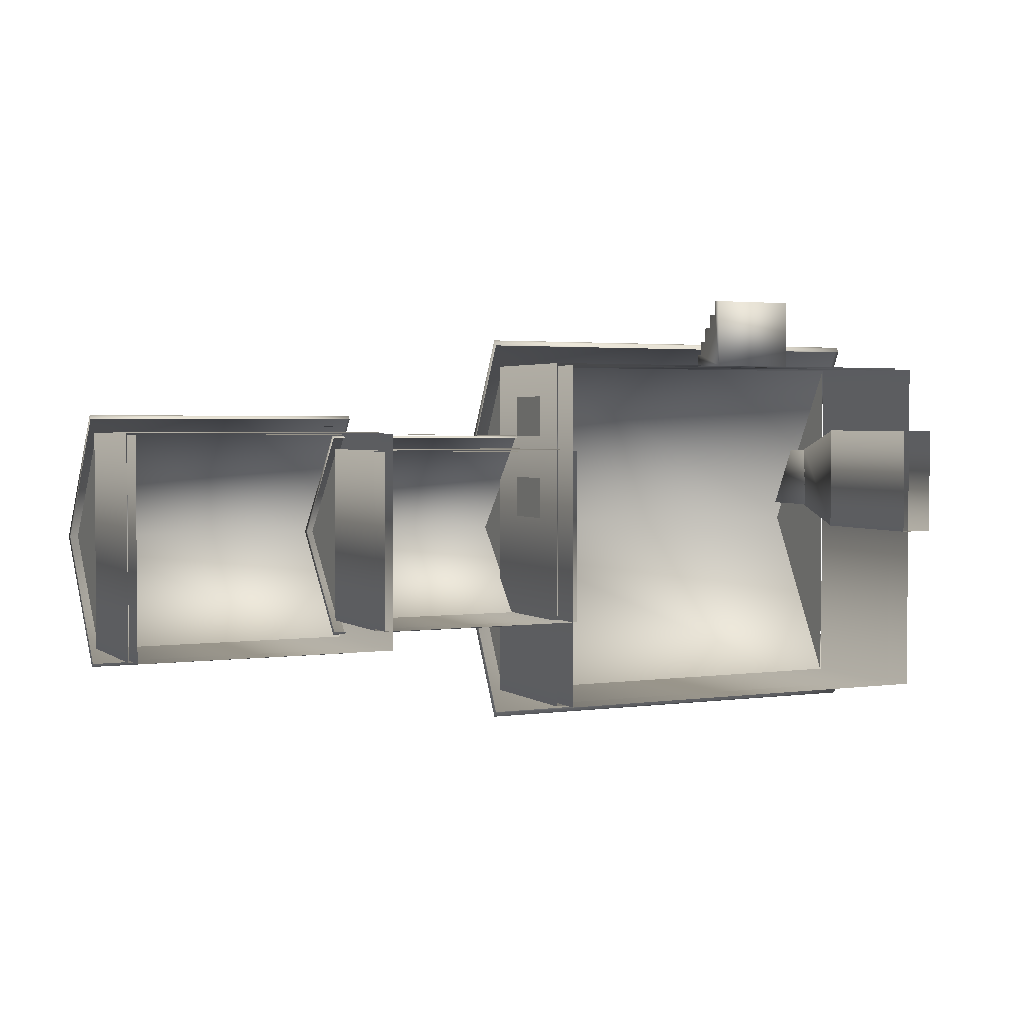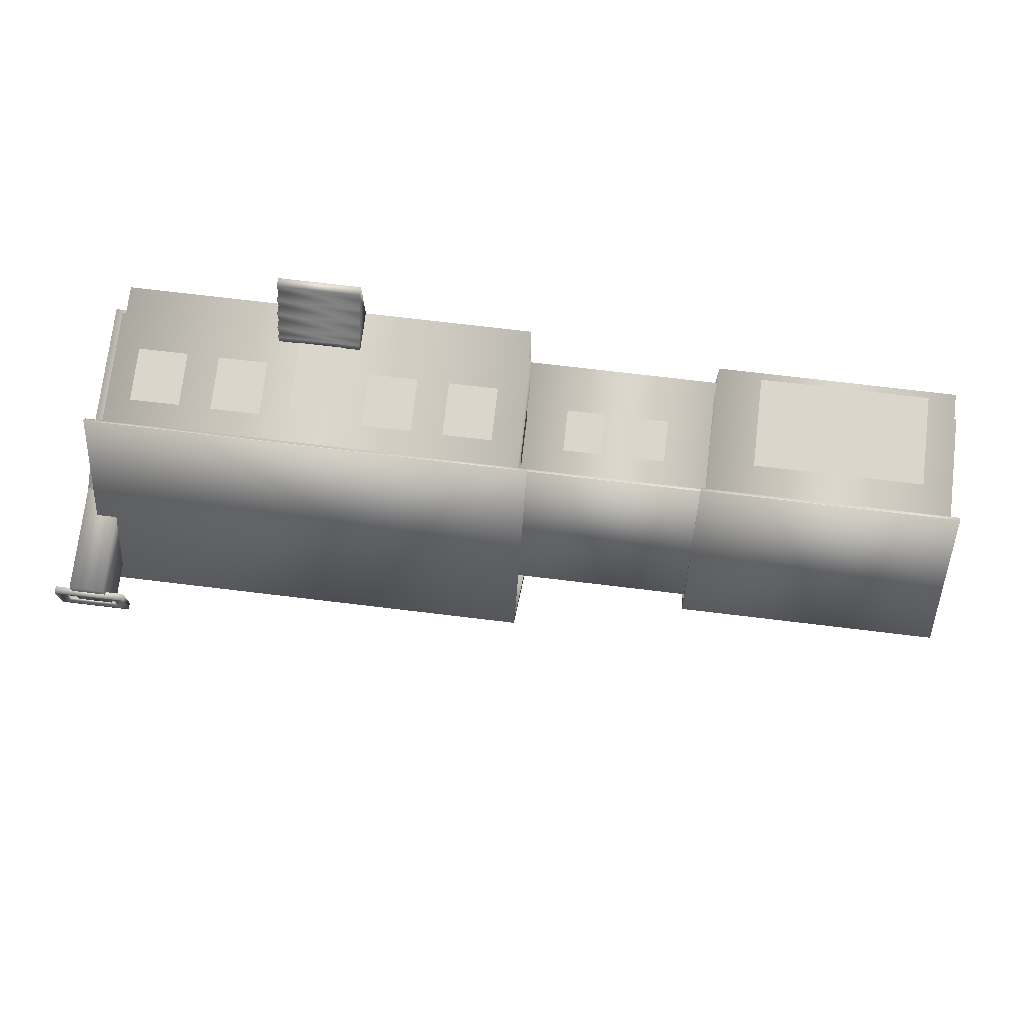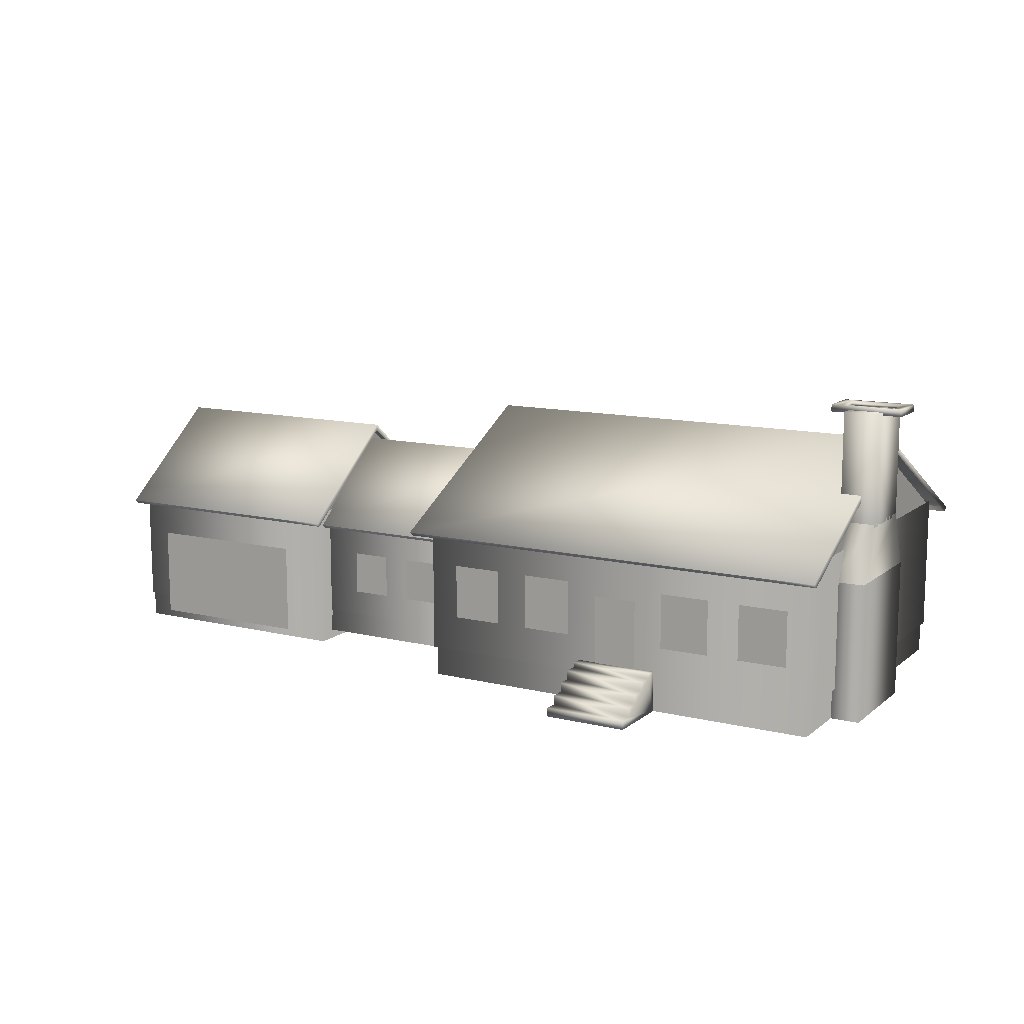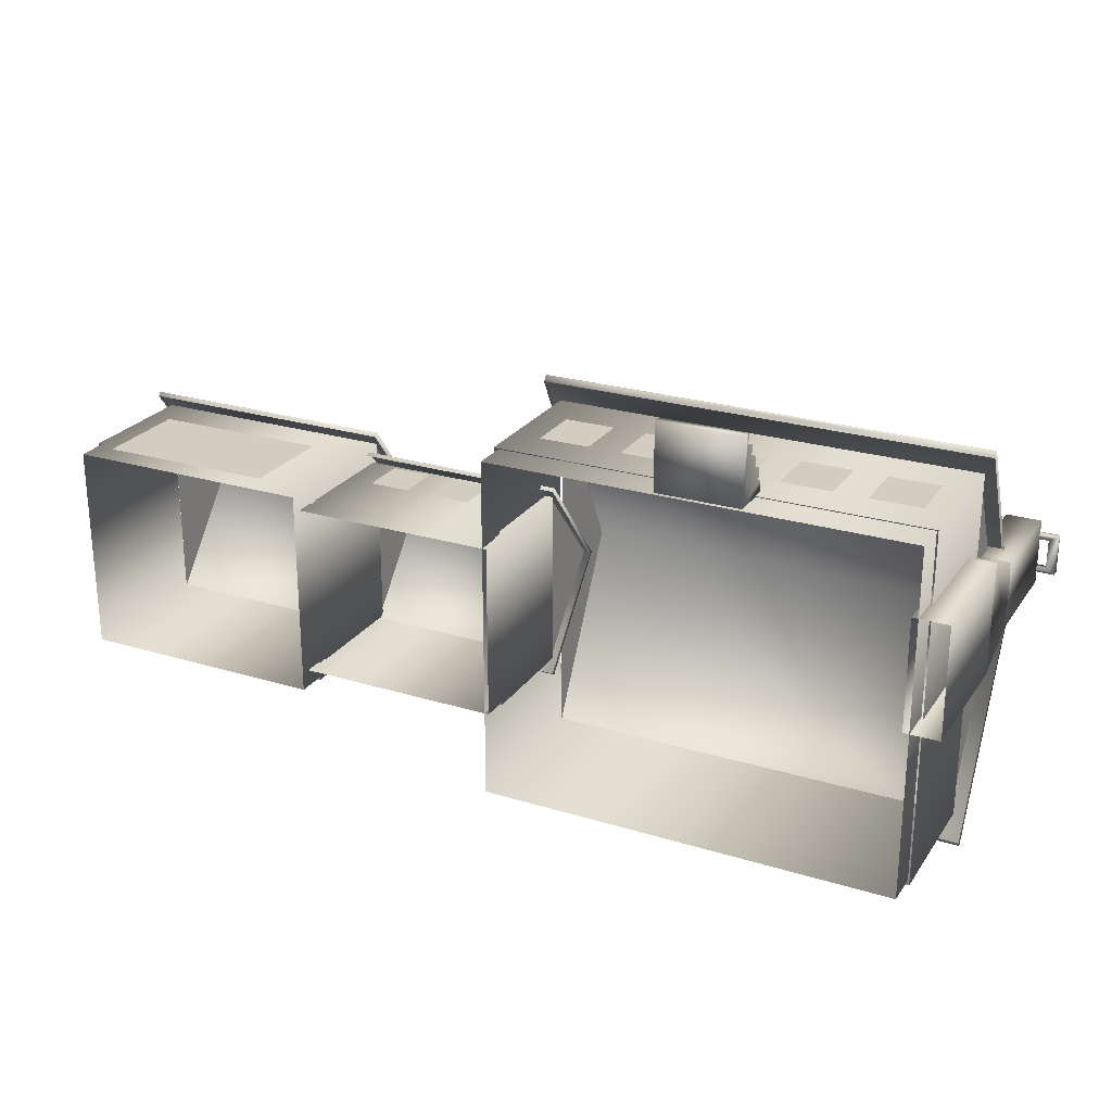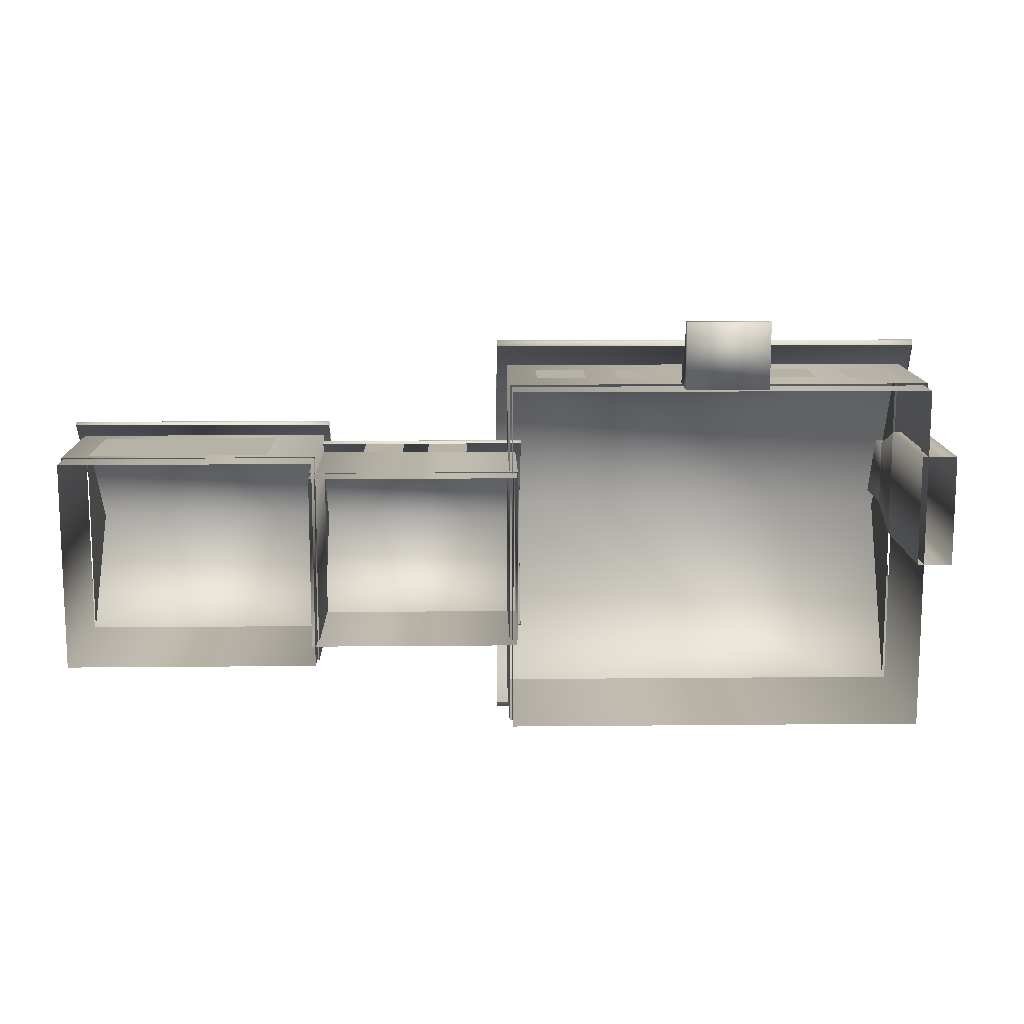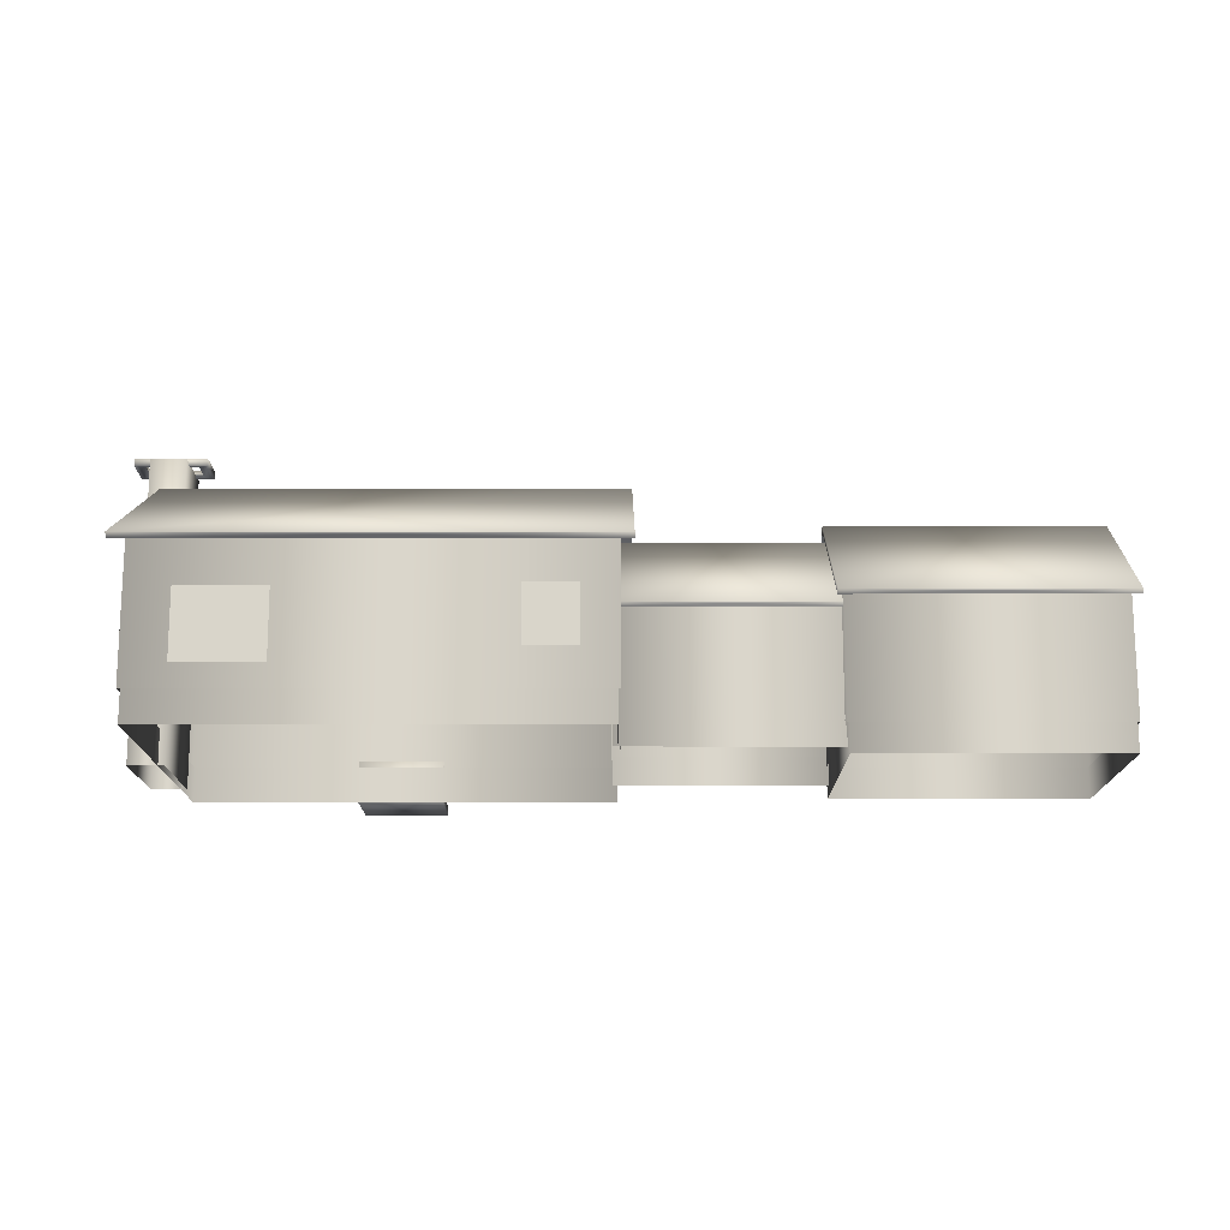
<metadata>
{"format":"obj","ext":"obj","renderer":"f3d","projection":"perspective","resolution":1024,"background":"white","views":[{"elev":2.6,"azim":-25.5,"up":"+Z"},{"elev":73.6,"azim":-173.2,"up":"+Z"},{"elev":12.0,"azim":29.9,"up":"+Y"},{"elev":24.6,"azim":26.5,"up":"+Z"},{"elev":12.6,"azim":-1.3,"up":"+Z"},{"elev":-15.6,"azim":179.9,"up":"+Y"}]}
</metadata>
<code>
v 0.975 0.3515 0.3081
v 0.975 0.3443 0.3081
v 0.9659 0.3443 0.303
v 0.9659 0.3515 0.303
v 0.975 0.3515 0.2676
v 0.975 0.3444 0.2676
v 0.9659 0.3444 0.2726
v 0.9659 0.3515 0.2726
v 0.9021 0.3516 0.2676
v 0.9021 0.3444 0.2676
v 0.9112 0.3444 0.2727
v 0.9112 0.3516 0.2727
v 0.9021 0.3515 0.3081
v 0.9021 0.3443 0.3081
v 0.9112 0.3443 0.303
v 0.9112 0.3515 0.303
v 0.9564 0.1782 0.3457
v 0.9206 0.1782 0.3457
v 0.9206 0.1784 0.2311
v 0.9564 0.1784 0.2311
v 0.9564 0.03499 0.3455
v 0.9206 0.03499 0.3455
v 0.9206 0.03517 0.2309
v 0.9564 0.03517 0.2309
v 0.9564 0.2355 0.3224
v 0.9206 0.2355 0.3224
v 0.9206 0.2356 0.2545
v 0.9564 0.2356 0.2545
v 0.9564 0.1782 0.3452
v 0.9206 0.1782 0.3452
v 0.9206 0.1784 0.2315
v 0.9564 0.1784 0.2315
v 0.9564 0.3472 0.3218
v 0.9206 0.3472 0.3218
v 0.9206 0.3473 0.2551
v 0.9564 0.3473 0.2551
v 0.9564 0.2326 0.3216
v 0.9206 0.2326 0.3216
v 0.9206 0.2327 0.2549
v 0.9564 0.2327 0.2549
v 0.7685 0.1615 0.4186
v 0.7686 0.1042 0.4187
v 0.82 0.1616 0.4187
v 0.8202 0.1044 0.4188
v 0.8534 0.1615 0.4186
v 0.8535 0.1042 0.4187
v 0.905 0.1616 0.4187
v 0.9051 0.1044 0.4188
v 0.6096 0.1615 0.4186
v 0.6097 0.1042 0.4187
v 0.6611 0.1616 0.4187
v 0.6613 0.1044 0.4188
v 0.5247 0.1615 0.4186
v 0.5248 0.1042 0.4187
v 0.5762 0.1616 0.4187
v 0.5763 0.1044 0.4188
v 0.4935 0.1615 0.3399
v 0.4935 0.1042 0.34
v 0.4935 0.1615 0.3829
v 0.4935 0.1043 0.3829
v 0.4935 0.1615 0.2523
v 0.4935 0.1042 0.2524
v 0.4935 0.1615 0.2953
v 0.4935 0.1043 0.2953
v 0.6933 0.1496 0.4185
v 0.6935 0.07389 0.4187
v 0.7387 0.1497 0.4186
v 0.7389 0.07401 0.4188
v 0.8871 0.1584 0.05245
v 0.8869 0.08971 0.05262
v 0.8012 0.1587 0.05267
v 0.801 0.08993 0.05284
v 0.5821 0.1616 0.05246
v 0.5819 0.1044 0.05261
v 0.5305 0.1618 0.05259
v 0.5304 0.1045 0.05274
v 0.6742 0.07831 0.4286
v 0.6742 0.07301 0.4286
v 0.6742 0.07302 0.4428
v 0.6742 0.06361 0.4429
v 0.6742 0.06362 0.4573
v 0.6742 0.05398 0.4573
v 0.6742 0.054 0.4716
v 0.6742 0.04459 0.4716
v 0.6742 0.0446 0.4856
v 0.6742 0.03539 0.4856
v 0.6743 0.03534 0.4163
v 0.6742 0.07801 0.4163
v 0.7601 0.07837 0.4286
v 0.7601 0.07307 0.4286
v 0.7601 0.07308 0.4429
v 0.7601 0.06367 0.4429
v 0.7601 0.06368 0.4574
v 0.7601 0.05405 0.4574
v 0.7601 0.05405 0.4716
v 0.7601 0.04465 0.4716
v 0.7601 0.04466 0.4857
v 0.7601 0.03545 0.4857
v 0.7602 0.0354 0.4164
v 0.7601 0.07807 0.4163
v 0.509 0.1659 0.1303
v 0.2799 0.1662 0.1305
v 0.2799 0.1628 0.1333
v 0.509 0.1625 0.1332
v 0.5091 0.2543 0.2355
v 0.28 0.2545 0.2357
v 0.28 0.2488 0.2357
v 0.5091 0.2485 0.2355
v 0.5091 0.1662 0.3408
v 0.28 0.1664 0.3409
v 0.28 0.163 0.3381
v 0.5091 0.1627 0.3379
v 0.3944 0.1649 0.1318
v 0.3946 0.1652 0.3394
v 0.5019 0.1728 0.3265
v 0.5018 0.2506 0.2356
v 0.5018 0.1726 0.1447
v 0.2871 0.173 0.3267
v 0.2871 0.2508 0.2357
v 0.287 0.1728 0.1448
v 0.5033 0.06021 0.1447
v 0.2856 0.06021 0.1447
v 0.2856 0.06021 0.3265
v 0.5033 0.06021 0.3265
v 0.5033 0.1748 0.1447
v 0.2856 0.1748 0.1447
v 0.2856 0.1748 0.3265
v 0.5033 0.1748 0.3265
v 0.5018 0.03525 0.1461
v 0.2871 0.03525 0.1461
v 0.2871 0.03525 0.3251
v 0.5018 0.03525 0.3251
v 0.5018 0.06389 0.1461
v 0.2871 0.06389 0.1461
v 0.2871 0.06389 0.3251
v 0.5018 0.06389 0.3251
v 0.2999 0.172 0.1092
v 0.025 0.1723 0.1094
v 0.025 0.1685 0.1129
v 0.2999 0.1682 0.1127
v 0.3 0.2714 0.2355
v 0.02513 0.2717 0.2357
v 0.02513 0.2652 0.2357
v 0.3 0.2649 0.2355
v 0.3001 0.1723 0.3618
v 0.02518 0.1726 0.362
v 0.02517 0.1687 0.3586
v 0.3001 0.1684 0.3584
v 0.1625 0.1709 0.111
v 0.1626 0.1711 0.3602
v 0.2914 0.1797 0.3447
v 0.2914 0.2673 0.2356
v 0.2913 0.1795 0.1265
v 0.03368 0.18 0.3449
v 0.03364 0.2675 0.2357
v 0.03353 0.1798 0.1267
v 0.2931 0.05308 0.1265
v 0.0319 0.05308 0.1265
v 0.0319 0.05308 0.3447
v 0.2931 0.05308 0.3447
v 0.2931 0.1819 0.1265
v 0.0319 0.1819 0.1265
v 0.0319 0.1819 0.3447
v 0.2931 0.1819 0.3447
v 0.2913 0.025 0.1282
v 0.03362 0.025 0.1282
v 0.03362 0.025 0.343
v 0.2913 0.025 0.343
v 0.2913 0.05722 0.1282
v 0.03362 0.05722 0.1282
v 0.03362 0.05722 0.343
v 0.2913 0.05722 0.343
v 0.9414 0.1986 0.025
v 0.4832 0.1989 0.02532
v 0.4832 0.1946 0.03105
v 0.9414 0.1943 0.03073
v 0.9416 0.309 0.2354
v 0.4834 0.3093 0.2357
v 0.4834 0.3021 0.2357
v 0.9416 0.3018 0.2354
v 0.9416 0.1989 0.446
v 0.4835 0.1992 0.4463
v 0.4835 0.1949 0.4406
v 0.9416 0.1946 0.4402
v 0.7123 0.1973 0.02803
v 0.7126 0.1976 0.4433
v 0.9271 0.03508 0.0566
v 0.4975 0.03508 0.0566
v 0.4975 0.03508 0.4146
v 0.9271 0.03508 0.4146
v 0.9271 0.07088 0.0566
v 0.4975 0.07088 0.0566
v 0.4975 0.07088 0.4146
v 0.9271 0.07088 0.4146
v 0.9299 0.06644 0.05374
v 0.4947 0.06644 0.05374
v 0.4947 0.06644 0.4174
v 0.9299 0.06644 0.4174
v 0.9299 0.2096 0.05374
v 0.4947 0.2096 0.05374
v 0.4947 0.2096 0.4174
v 0.9299 0.2096 0.4174
v 0.9272 0.2069 0.4174
v 0.9271 0.3041 0.2355
v 0.9269 0.2066 0.05376
v 0.4976 0.2072 0.4177
v 0.4976 0.3044 0.2358
v 0.4974 0.2069 0.05406
v 0.3413 0.1382 0.3422
v 0.3414 0.09238 0.3423
v 0.3825 0.1383 0.3423
v 0.3826 0.09248 0.3425
v 0.4091 0.1382 0.3422
v 0.4092 0.09238 0.3423
v 0.4503 0.1383 0.3423
v 0.4504 0.09248 0.3425
v 0.06388 0.1335 0.3501
v 0.06413 0.03508 0.3504
v 0.2454 0.134 0.3506
v 0.2457 0.03554 0.3508
f 6 1 5
f 2 1 6
f 7 2 6
f 3 2 7
f 8 3 7
f 4 3 8
f 5 4 8
f 1 4 5
f 10 5 9
f 6 5 10
f 11 6 10
f 7 6 11
f 12 7 11
f 8 7 12
f 9 8 12
f 5 8 9
f 14 9 13
f 10 9 14
f 15 10 14
f 11 10 15
f 16 11 15
f 12 11 16
f 13 12 16
f 9 12 13
f 2 13 1
f 14 13 2
f 3 14 2
f 15 14 3
f 4 15 3
f 16 15 4
f 1 16 4
f 13 16 1
f 18 17 22
f 22 17 21
f 19 18 23
f 23 18 22
f 20 19 24
f 24 19 23
f 17 20 21
f 21 20 24
f 26 25 30
f 30 25 29
f 27 26 31
f 31 26 30
f 28 27 32
f 32 27 31
f 25 28 29
f 29 28 32
f 34 33 38
f 38 33 37
f 35 34 39
f 39 34 38
f 36 35 40
f 40 35 39
f 33 36 37
f 37 36 40
f 33 35 36
f 33 34 35
f 42 41 44
f 44 41 43
f 46 45 48
f 48 45 47
f 50 49 52
f 52 49 51
f 54 53 56
f 56 53 55
f 58 57 60
f 60 57 59
f 62 61 64
f 64 61 63
f 66 65 68
f 68 65 67
f 70 69 72
f 72 69 71
f 74 73 76
f 76 73 75
f 78 77 90
f 90 77 89
f 79 78 91
f 91 78 90
f 80 79 92
f 92 79 91
f 81 80 93
f 93 80 92
f 82 81 94
f 94 81 93
f 83 82 95
f 95 82 94
f 84 83 96
f 96 83 95
f 85 84 97
f 97 84 96
f 86 85 98
f 98 85 97
f 87 86 99
f 99 86 98
f 88 87 100
f 100 87 99
f 77 88 89
f 89 88 100
f 78 88 77
f 78 87 88
f 87 85 86
f 87 84 85
f 84 82 83
f 87 82 84
f 78 82 87
f 82 80 81
f 78 80 82
f 79 80 78
f 89 100 90
f 100 99 90
f 98 97 99
f 97 96 99
f 95 94 96
f 96 94 99
f 99 94 90
f 93 92 94
f 94 92 90
f 90 92 91
f 106 101 105
f 102 101 106
f 107 102 106
f 103 102 107
f 105 104 108
f 101 104 105
f 110 105 109
f 106 105 110
f 111 106 110
f 107 106 111
f 109 108 112
f 105 108 109
f 102 113 101
f 103 113 102
f 104 113 103
f 101 113 104
f 109 114 110
f 110 114 111
f 111 114 112
f 112 114 109
f 115 116 117
f 120 119 118
f 122 121 126
f 126 121 125
f 123 122 127
f 127 122 126
f 124 123 128
f 128 123 127
f 121 124 125
f 125 124 128
f 130 129 134
f 134 129 133
f 131 130 135
f 135 130 134
f 132 131 136
f 136 131 135
f 129 132 133
f 133 132 136
f 142 137 141
f 138 137 142
f 143 138 142
f 139 138 143
f 141 140 144
f 137 140 141
f 146 141 145
f 142 141 146
f 147 142 146
f 143 142 147
f 145 144 148
f 141 144 145
f 138 149 137
f 139 149 138
f 140 149 139
f 137 149 140
f 145 150 146
f 146 150 147
f 147 150 148
f 148 150 145
f 151 152 153
f 156 155 154
f 158 157 162
f 162 157 161
f 159 158 163
f 163 158 162
f 160 159 164
f 164 159 163
f 157 160 161
f 161 160 164
f 166 165 170
f 170 165 169
f 167 166 171
f 171 166 170
f 168 167 172
f 171 172 167
f 165 168 169
f 169 168 172
f 178 173 177
f 174 173 178
f 179 174 178
f 175 174 179
f 177 176 180
f 173 176 177
f 182 177 181
f 178 177 182
f 183 178 182
f 179 178 183
f 181 180 184
f 181 177 180
f 174 185 173
f 175 185 174
f 176 185 175
f 173 185 176
f 181 186 182
f 182 186 183
f 183 186 184
f 184 186 181
f 188 187 192
f 192 187 191
f 189 188 193
f 193 188 192
f 190 189 194
f 194 189 193
f 187 190 191
f 191 190 194
f 196 195 200
f 200 195 199
f 197 196 201
f 201 196 200
f 198 197 202
f 202 197 201
f 195 198 199
f 199 198 202
f 203 204 205
f 208 207 206
f 210 209 212
f 212 209 211
f 214 213 216
f 216 213 215
f 218 217 220
f 220 217 219

</code>
